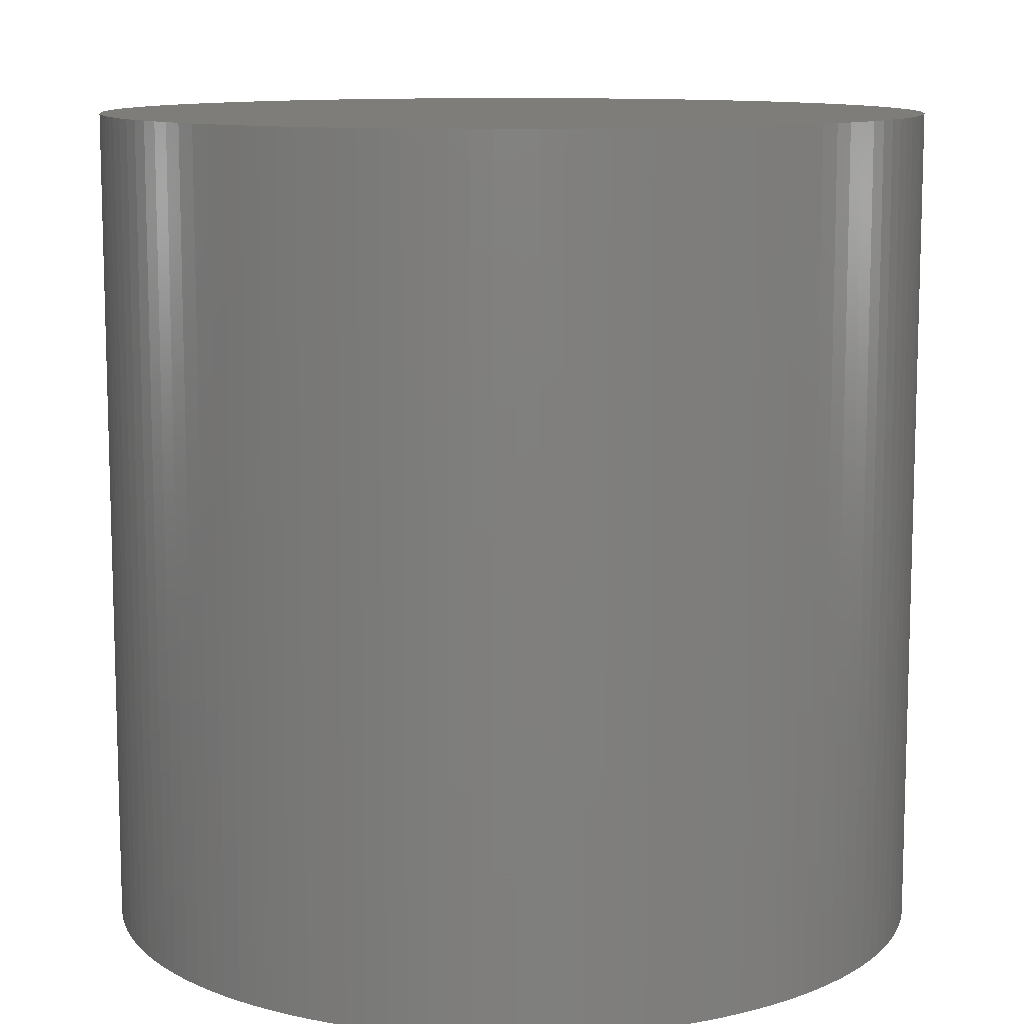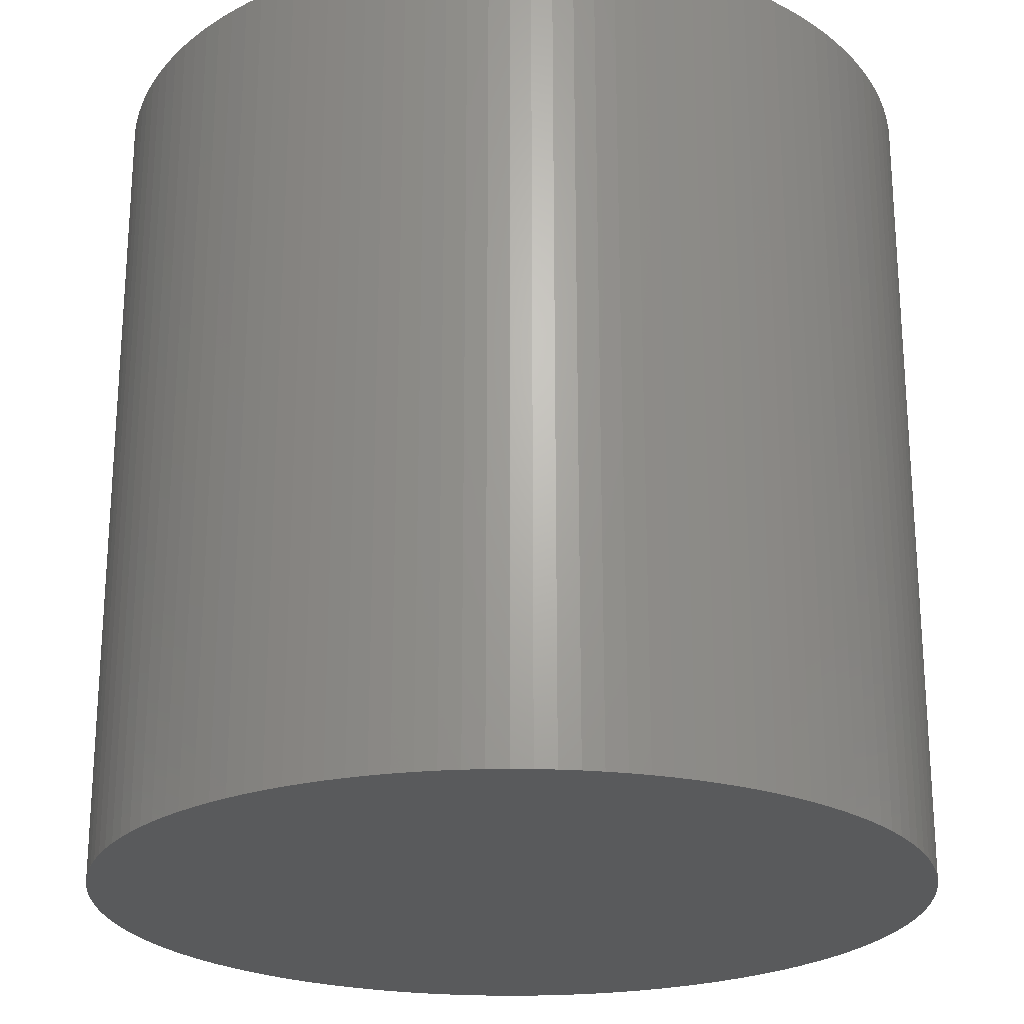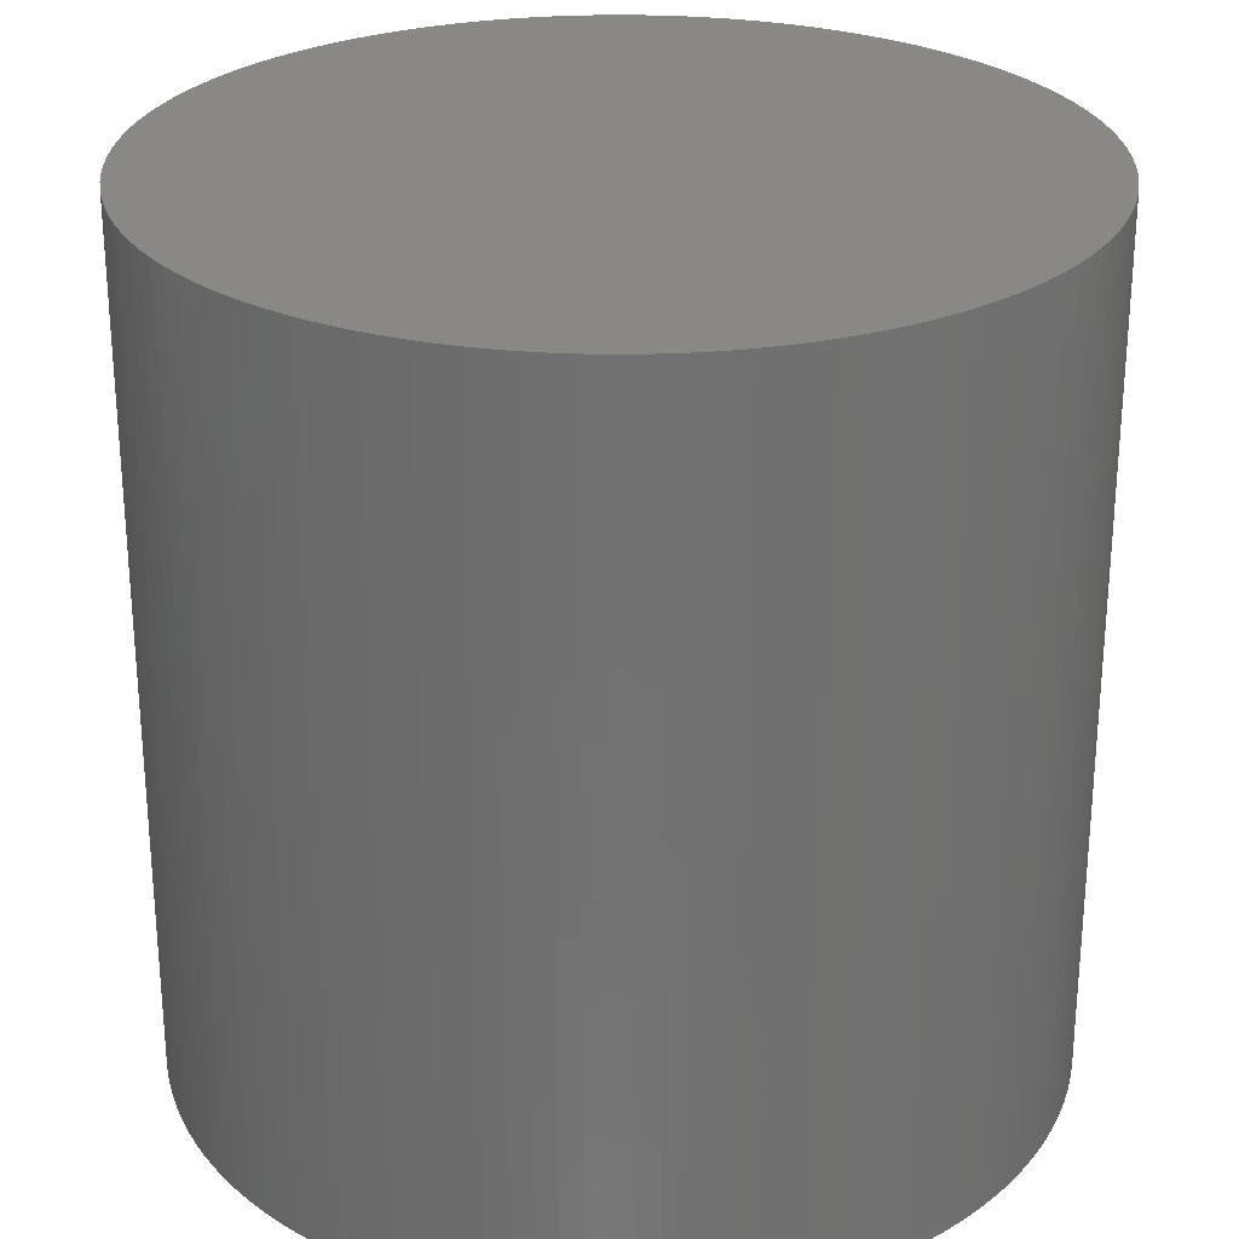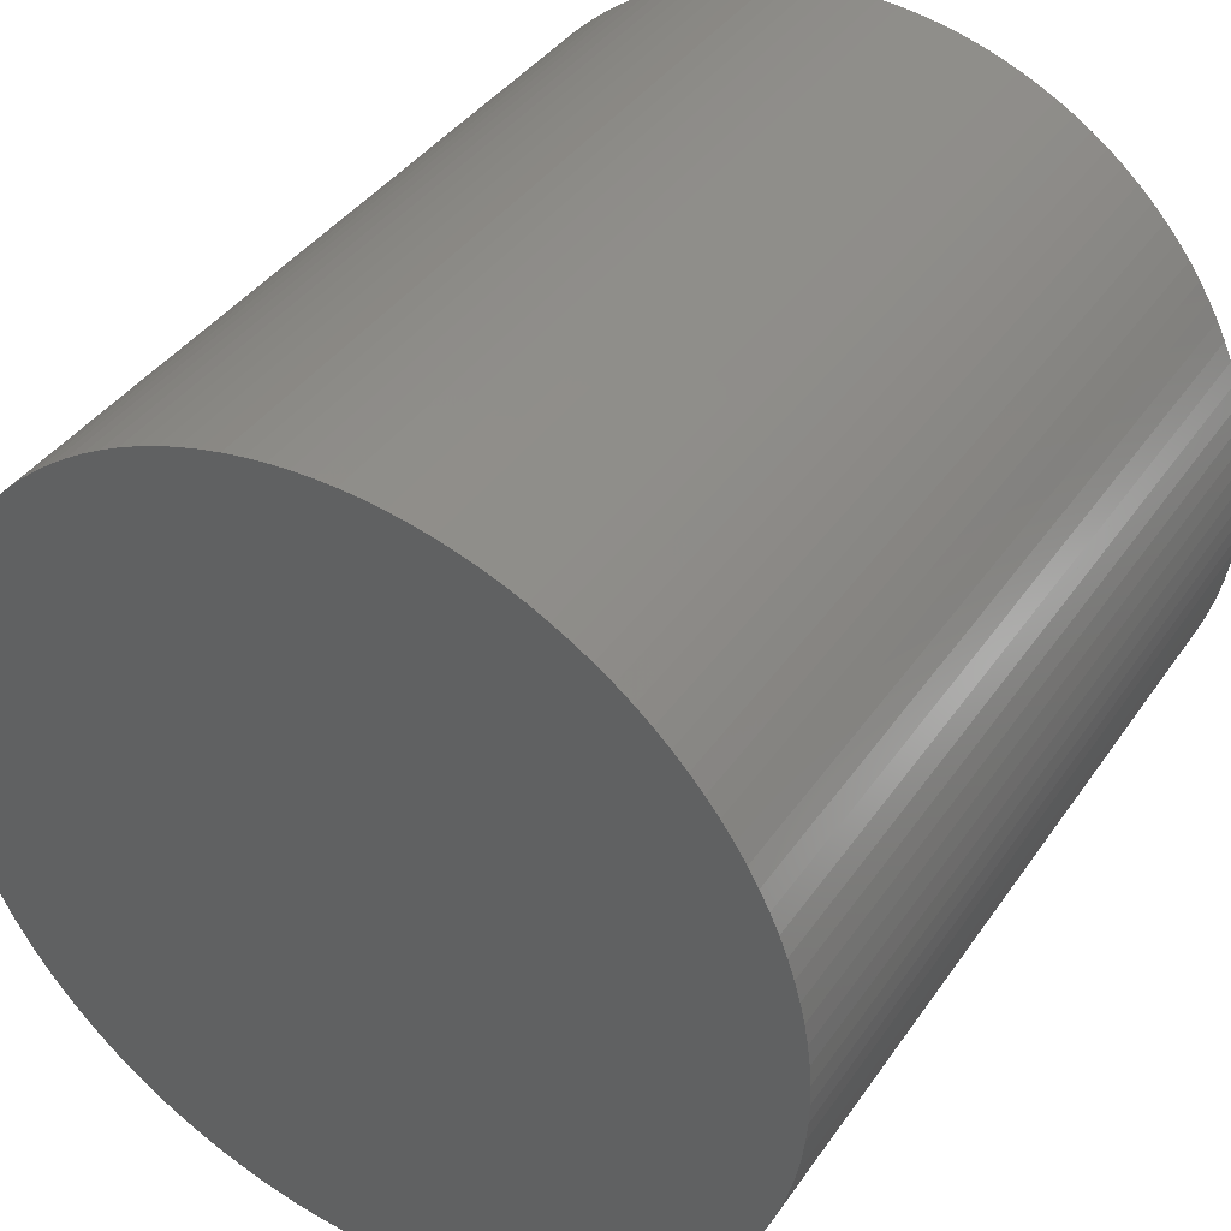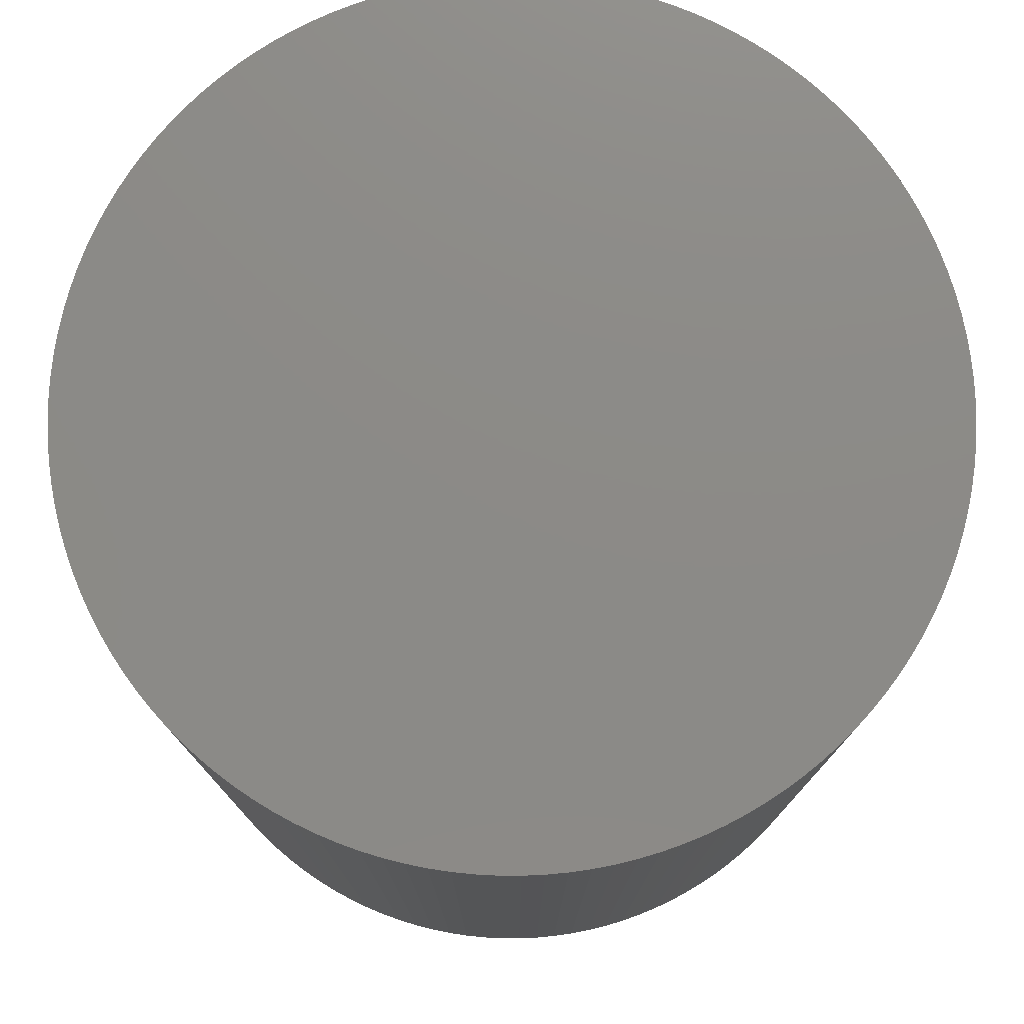
<metadata>
{"format":"stl","ext":"stl","renderer":"f3d","projection":"perspective","resolution":1024,"background":"white","views":[{"elev":10.7,"azim":109.1,"up":"+Z"},{"elev":-23.4,"azim":-109.4,"up":"+Z"},{"elev":26.8,"azim":3.9,"up":"+Z"},{"elev":39.2,"azim":30.9,"up":"+Y"},{"elev":77.2,"azim":142.3,"up":"+Z"}]}
</metadata>
<code>
# stl→obj: 256 verts, 508 faces
v 1.809 3.387 0
v 1.811 3.389 0.1
v 1.811 3.389 0
v 1.809 3.387 0.1
v 1.883 3.387 0.1
v 1.882 3.389 0
v 1.882 3.389 0.1
v 1.883 3.387 0
v 1.846 3.404 0
v 1.844 3.403 0.1
v 1.846 3.404 0.1
v 1.844 3.403 0
v 1.799 3.37 0
v 1.8 3.373 0.1
v 1.8 3.373 0
v 1.799 3.37 0.1
v 1.827 3.4 0
v 1.825 3.399 0.1
v 1.827 3.4 0.1
v 1.825 3.399 0
v 1.868 3.399 0
v 1.866 3.4 0.1
v 1.868 3.399 0.1
v 1.866 3.4 0
v 1.842 3.403 0
v 1.839 3.403 0.1
v 1.842 3.403 0.1
v 1.839 3.403 0
v 1.894 3.37 0.1
v 1.893 3.373 0
v 1.893 3.373 0.1
v 1.894 3.37 0
v 1.896 3.356 0.1
v 1.896 3.358 0
v 1.896 3.358 0.1
v 1.896 3.356 0
v 1.885 3.322 0.1
v 1.887 3.324 0
v 1.887 3.324 0.1
v 1.885 3.322 0
v 1.804 3.379 0
v 1.805 3.381 0.1
v 1.805 3.381 0
v 1.804 3.379 0.1
v 1.797 3.361 0
v 1.797 3.363 0.1
v 1.797 3.363 0
v 1.797 3.361 0.1
v 1.798 3.366 0
v 1.799 3.368 0.1
v 1.799 3.368 0
v 1.798 3.366 0.1
v 1.821 3.396 0
v 1.819 3.395 0.1
v 1.821 3.396 0.1
v 1.819 3.395 0
v 1.876 3.394 0
v 1.874 3.395 0.1
v 1.876 3.394 0.1
v 1.874 3.395 0
v 1.856 3.403 0
v 1.854 3.403 0.1
v 1.856 3.403 0.1
v 1.854 3.403 0
v 1.851 3.403 0
v 1.849 3.403 0.1
v 1.851 3.403 0.1
v 1.849 3.403 0
v 1.837 3.403 0.1
v 1.837 3.403 0
v 1.823 3.398 0
v 1.823 3.398 0.1
v 1.891 3.377 0.1
v 1.889 3.379 0
v 1.889 3.379 0.1
v 1.891 3.377 0
v 1.896 3.361 0
v 1.896 3.361 0.1
v 1.892 3.375 0.1
v 1.892 3.375 0
v 1.894 3.339 0.1
v 1.895 3.341 0
v 1.895 3.341 0.1
v 1.894 3.339 0
v 1.896 3.351 0.1
v 1.896 3.354 0
v 1.896 3.354 0.1
v 1.896 3.351 0
v 1.892 3.332 0.1
v 1.893 3.334 0
v 1.893 3.334 0.1
v 1.892 3.332 0
v 1.806 3.383 0
v 1.808 3.385 0.1
v 1.808 3.385 0
v 1.806 3.383 0.1
v 1.801 3.375 0
v 1.802 3.377 0.1
v 1.802 3.377 0
v 1.801 3.375 0.1
v 1.797 3.356 0
v 1.797 3.358 0.1
v 1.797 3.358 0
v 1.797 3.356 0.1
v 1.896 3.349 0
v 1.896 3.346 0
v 1.895 3.344 0
v 1.895 3.363 0
v 1.895 3.366 0
v 1.894 3.368 0
v 1.894 3.337 0
v 1.891 3.33 0
v 1.889 3.328 0
v 1.888 3.326 0
v 1.888 3.381 0
v 1.887 3.383 0
v 1.885 3.385 0
v 1.883 3.32 0
v 1.882 3.318 0
v 1.88 3.317 0
v 1.88 3.391 0
v 1.878 3.315 0
v 1.878 3.392 0
v 1.876 3.313 0
v 1.874 3.312 0
v 1.872 3.311 0
v 1.872 3.396 0
v 1.87 3.309 0
v 1.87 3.398 0
v 1.868 3.308 0
v 1.866 3.307 0
v 1.863 3.306 0
v 1.863 3.401 0
v 1.861 3.306 0
v 1.861 3.401 0
v 1.859 3.305 0
v 1.859 3.402 0
v 1.856 3.305 0
v 1.854 3.304 0
v 1.851 3.304 0
v 1.849 3.304 0
v 1.846 3.304 0
v 1.844 3.304 0
v 1.842 3.304 0
v 1.839 3.304 0
v 1.837 3.305 0
v 1.834 3.305 0
v 1.834 3.402 0
v 1.832 3.306 0
v 1.832 3.401 0
v 1.83 3.306 0
v 1.83 3.401 0
v 1.827 3.307 0
v 1.825 3.308 0
v 1.823 3.309 0
v 1.821 3.311 0
v 1.819 3.312 0
v 1.817 3.313 0
v 1.817 3.394 0
v 1.815 3.315 0
v 1.815 3.392 0
v 1.813 3.317 0
v 1.813 3.391 0
v 1.811 3.318 0
v 1.809 3.32 0
v 1.808 3.322 0
v 1.806 3.324 0
v 1.805 3.326 0
v 1.804 3.328 0
v 1.802 3.33 0
v 1.801 3.332 0
v 1.8 3.334 0
v 1.799 3.337 0
v 1.799 3.339 0
v 1.798 3.341 0
v 1.797 3.344 0
v 1.797 3.346 0
v 1.797 3.349 0
v 1.797 3.351 0
v 1.796 3.354 0
v 1.796 3.354 0.1
v 1.896 3.349 0.1
v 1.896 3.346 0.1
v 1.895 3.363 0.1
v 1.895 3.344 0.1
v 1.895 3.366 0.1
v 1.894 3.368 0.1
v 1.894 3.337 0.1
v 1.891 3.33 0.1
v 1.889 3.328 0.1
v 1.888 3.381 0.1
v 1.888 3.326 0.1
v 1.887 3.383 0.1
v 1.885 3.385 0.1
v 1.883 3.32 0.1
v 1.882 3.318 0.1
v 1.88 3.391 0.1
v 1.88 3.317 0.1
v 1.878 3.392 0.1
v 1.878 3.315 0.1
v 1.876 3.313 0.1
v 1.874 3.312 0.1
v 1.872 3.396 0.1
v 1.872 3.311 0.1
v 1.87 3.398 0.1
v 1.87 3.309 0.1
v 1.868 3.308 0.1
v 1.866 3.307 0.1
v 1.863 3.401 0.1
v 1.863 3.306 0.1
v 1.861 3.401 0.1
v 1.861 3.306 0.1
v 1.859 3.402 0.1
v 1.859 3.305 0.1
v 1.856 3.305 0.1
v 1.854 3.304 0.1
v 1.851 3.304 0.1
v 1.849 3.304 0.1
v 1.846 3.304 0.1
v 1.844 3.304 0.1
v 1.842 3.304 0.1
v 1.839 3.304 0.1
v 1.837 3.305 0.1
v 1.834 3.402 0.1
v 1.834 3.305 0.1
v 1.832 3.401 0.1
v 1.832 3.306 0.1
v 1.83 3.401 0.1
v 1.83 3.306 0.1
v 1.827 3.307 0.1
v 1.825 3.308 0.1
v 1.823 3.309 0.1
v 1.821 3.311 0.1
v 1.819 3.312 0.1
v 1.817 3.394 0.1
v 1.817 3.313 0.1
v 1.815 3.392 0.1
v 1.815 3.315 0.1
v 1.813 3.391 0.1
v 1.813 3.317 0.1
v 1.811 3.318 0.1
v 1.809 3.32 0.1
v 1.808 3.322 0.1
v 1.806 3.324 0.1
v 1.805 3.326 0.1
v 1.804 3.328 0.1
v 1.802 3.33 0.1
v 1.801 3.332 0.1
v 1.8 3.334 0.1
v 1.799 3.337 0.1
v 1.799 3.339 0.1
v 1.798 3.341 0.1
v 1.797 3.344 0.1
v 1.797 3.346 0.1
v 1.797 3.349 0.1
v 1.797 3.351 0.1
f 1 2 3
f 2 1 4
f 5 6 7
f 6 5 8
f 9 10 11
f 10 9 12
f 13 14 15
f 14 13 16
f 17 18 19
f 18 17 20
f 21 22 23
f 22 21 24
f 25 26 27
f 26 25 28
f 29 30 31
f 30 29 32
f 33 34 35
f 34 33 36
f 37 38 39
f 38 37 40
f 41 42 43
f 42 41 44
f 45 46 47
f 46 45 48
f 49 50 51
f 50 49 52
f 53 54 55
f 54 53 56
f 57 58 59
f 58 57 60
f 61 62 63
f 62 61 64
f 65 66 67
f 66 65 68
f 28 69 26
f 69 28 70
f 71 55 72
f 55 71 53
f 73 74 75
f 74 73 76
f 35 77 78
f 77 35 34
f 79 76 73
f 76 79 80
f 81 82 83
f 82 81 84
f 85 86 87
f 86 85 88
f 89 90 91
f 90 89 92
f 93 94 95
f 94 93 96
f 95 4 1
f 4 95 94
f 43 96 93
f 96 43 42
f 97 98 99
f 98 97 100
f 15 100 97
f 100 15 14
f 99 44 41
f 44 99 98
f 101 102 103
f 102 101 104
f 88 36 86
f 105 36 88
f 105 34 36
f 106 34 105
f 106 77 34
f 107 77 106
f 107 108 77
f 82 108 107
f 82 109 108
f 84 109 82
f 84 110 109
f 111 110 84
f 111 32 110
f 90 32 111
f 90 30 32
f 92 30 90
f 92 80 30
f 112 80 92
f 112 76 80
f 113 76 112
f 113 74 76
f 114 74 113
f 114 115 74
f 38 115 114
f 38 116 115
f 40 116 38
f 40 117 116
f 118 117 40
f 118 8 117
f 119 8 118
f 119 6 8
f 120 6 119
f 120 121 6
f 122 121 120
f 122 123 121
f 124 123 122
f 124 57 123
f 125 57 124
f 125 60 57
f 126 60 125
f 126 127 60
f 128 127 126
f 128 129 127
f 130 129 128
f 130 21 129
f 131 21 130
f 131 24 21
f 132 24 131
f 132 133 24
f 134 133 132
f 134 135 133
f 136 135 134
f 136 137 135
f 138 137 136
f 138 61 137
f 139 61 138
f 139 64 61
f 140 64 139
f 140 65 64
f 141 65 140
f 141 68 65
f 142 68 141
f 142 9 68
f 143 9 142
f 143 12 9
f 144 12 143
f 144 25 12
f 145 25 144
f 145 28 25
f 146 28 145
f 146 70 28
f 147 70 146
f 147 148 70
f 149 148 147
f 149 150 148
f 151 150 149
f 151 152 150
f 153 152 151
f 153 17 152
f 154 17 153
f 154 20 17
f 155 20 154
f 155 71 20
f 156 71 155
f 156 53 71
f 157 53 156
f 157 56 53
f 158 56 157
f 158 159 56
f 160 159 158
f 160 161 159
f 162 161 160
f 162 163 161
f 164 163 162
f 164 3 163
f 165 3 164
f 165 1 3
f 166 1 165
f 166 95 1
f 167 95 166
f 167 93 95
f 168 93 167
f 168 43 93
f 169 43 168
f 169 41 43
f 170 41 169
f 170 99 41
f 171 99 170
f 171 97 99
f 172 97 171
f 172 15 97
f 173 15 172
f 173 13 15
f 174 13 173
f 174 51 13
f 175 51 174
f 175 49 51
f 176 49 175
f 176 47 49
f 177 47 176
f 177 45 47
f 178 45 177
f 178 103 45
f 179 103 178
f 179 101 103
f 101 179 180
f 103 48 45
f 48 103 102
f 180 104 101
f 104 180 181
f 33 85 87
f 35 85 33
f 35 182 85
f 78 182 35
f 78 183 182
f 184 183 78
f 184 185 183
f 186 185 184
f 186 83 185
f 187 83 186
f 187 81 83
f 29 81 187
f 29 188 81
f 31 188 29
f 31 91 188
f 79 91 31
f 79 89 91
f 73 89 79
f 73 189 89
f 75 189 73
f 75 190 189
f 191 190 75
f 191 192 190
f 193 192 191
f 193 39 192
f 194 39 193
f 194 37 39
f 5 37 194
f 5 195 37
f 7 195 5
f 7 196 195
f 197 196 7
f 197 198 196
f 199 198 197
f 199 200 198
f 59 200 199
f 59 201 200
f 58 201 59
f 58 202 201
f 203 202 58
f 203 204 202
f 205 204 203
f 205 206 204
f 23 206 205
f 23 207 206
f 22 207 23
f 22 208 207
f 209 208 22
f 209 210 208
f 211 210 209
f 211 212 210
f 213 212 211
f 213 214 212
f 63 214 213
f 63 215 214
f 62 215 63
f 62 216 215
f 67 216 62
f 67 217 216
f 66 217 67
f 66 218 217
f 11 218 66
f 11 219 218
f 10 219 11
f 10 220 219
f 27 220 10
f 27 221 220
f 26 221 27
f 26 222 221
f 69 222 26
f 69 223 222
f 224 223 69
f 224 225 223
f 226 225 224
f 226 227 225
f 228 227 226
f 228 229 227
f 19 229 228
f 19 230 229
f 18 230 19
f 18 231 230
f 72 231 18
f 72 232 231
f 55 232 72
f 55 233 232
f 54 233 55
f 54 234 233
f 235 234 54
f 235 236 234
f 237 236 235
f 237 238 236
f 239 238 237
f 239 240 238
f 2 240 239
f 2 241 240
f 4 241 2
f 4 242 241
f 94 242 4
f 94 243 242
f 96 243 94
f 96 244 243
f 42 244 96
f 42 245 244
f 44 245 42
f 44 246 245
f 98 246 44
f 98 247 246
f 100 247 98
f 100 248 247
f 14 248 100
f 14 249 248
f 16 249 14
f 16 250 249
f 50 250 16
f 50 251 250
f 52 251 50
f 52 252 251
f 46 252 52
f 46 253 252
f 48 253 46
f 48 254 253
f 102 254 48
f 102 255 254
f 104 255 102
f 104 256 255
f 256 104 181
f 47 52 49
f 52 47 46
f 51 16 13
f 16 51 50
f 171 249 172
f 249 171 248
f 169 247 170
f 247 169 246
f 166 244 167
f 244 166 243
f 167 245 168
f 245 167 244
f 165 243 166
f 243 165 242
f 173 251 174
f 251 173 250
f 174 252 175
f 252 174 251
f 172 250 173
f 250 172 249
f 176 254 177
f 254 176 253
f 175 253 176
f 253 175 252
f 178 256 179
f 256 178 255
f 142 218 219
f 218 142 141
f 140 216 217
f 216 140 139
f 134 210 212
f 210 134 132
f 138 214 215
f 214 138 136
f 131 207 208
f 207 131 130
f 128 204 206
f 204 128 126
f 124 200 201
f 200 124 122
f 125 201 202
f 201 125 124
f 122 198 200
f 198 122 120
f 153 229 230
f 229 153 151
f 149 225 227
f 225 149 147
f 145 221 222
f 221 145 144
f 146 222 223
f 222 146 145
f 144 220 221
f 220 144 143
f 156 232 233
f 232 156 155
f 157 233 234
f 233 157 156
f 155 231 232
f 231 155 154
f 160 236 238
f 236 160 158
f 158 234 236
f 234 158 157
f 164 240 241
f 240 164 162
f 163 2 239
f 2 163 3
f 121 199 197
f 199 121 123
f 6 197 7
f 197 6 121
f 123 59 199
f 59 123 57
f 127 205 203
f 205 127 129
f 129 23 205
f 23 129 21
f 60 203 58
f 203 60 127
f 68 11 66
f 11 68 9
f 24 209 22
f 209 24 133
f 70 224 69
f 224 70 148
f 148 226 224
f 226 148 150
f 150 228 226
f 228 150 152
f 56 235 54
f 235 56 159
f 159 237 235
f 237 159 161
f 193 117 194
f 117 193 116
f 78 108 184
f 108 78 77
f 184 109 186
f 109 184 108
f 187 32 29
f 32 187 110
f 186 110 187
f 110 186 109
f 75 115 191
f 115 75 74
f 194 8 5
f 8 194 117
f 183 105 182
f 105 183 106
f 91 111 188
f 111 91 90
f 188 84 81
f 84 188 111
f 185 106 183
f 106 185 107
f 182 88 85
f 88 182 105
f 190 112 189
f 112 190 113
f 192 113 190
f 113 192 114
f 189 92 89
f 92 189 112
f 39 114 192
f 114 39 38
f 196 118 195
f 118 196 119
f 179 181 180
f 181 179 256
f 170 248 171
f 248 170 247
f 168 246 169
f 246 168 245
f 164 242 165
f 242 164 241
f 177 255 178
f 255 177 254
f 141 217 218
f 217 141 140
f 139 215 216
f 215 139 138
f 132 208 210
f 208 132 131
f 136 212 214
f 212 136 134
f 130 206 207
f 206 130 128
f 126 202 204
f 202 126 125
f 120 196 198
f 196 120 119
f 151 227 229
f 227 151 149
f 147 223 225
f 223 147 146
f 143 219 220
f 219 143 142
f 154 230 231
f 230 154 153
f 162 238 240
f 238 162 160
f 64 67 62
f 67 64 65
f 137 63 213
f 63 137 61
f 133 211 209
f 211 133 135
f 135 213 211
f 213 135 137
f 12 27 10
f 27 12 25
f 152 19 228
f 19 152 17
f 20 72 18
f 72 20 71
f 161 239 237
f 239 161 163
f 87 36 33
f 36 87 86
f 31 80 79
f 80 31 30
f 191 116 193
f 116 191 115
f 83 107 185
f 107 83 82
f 195 40 37
f 40 195 118

</code>
